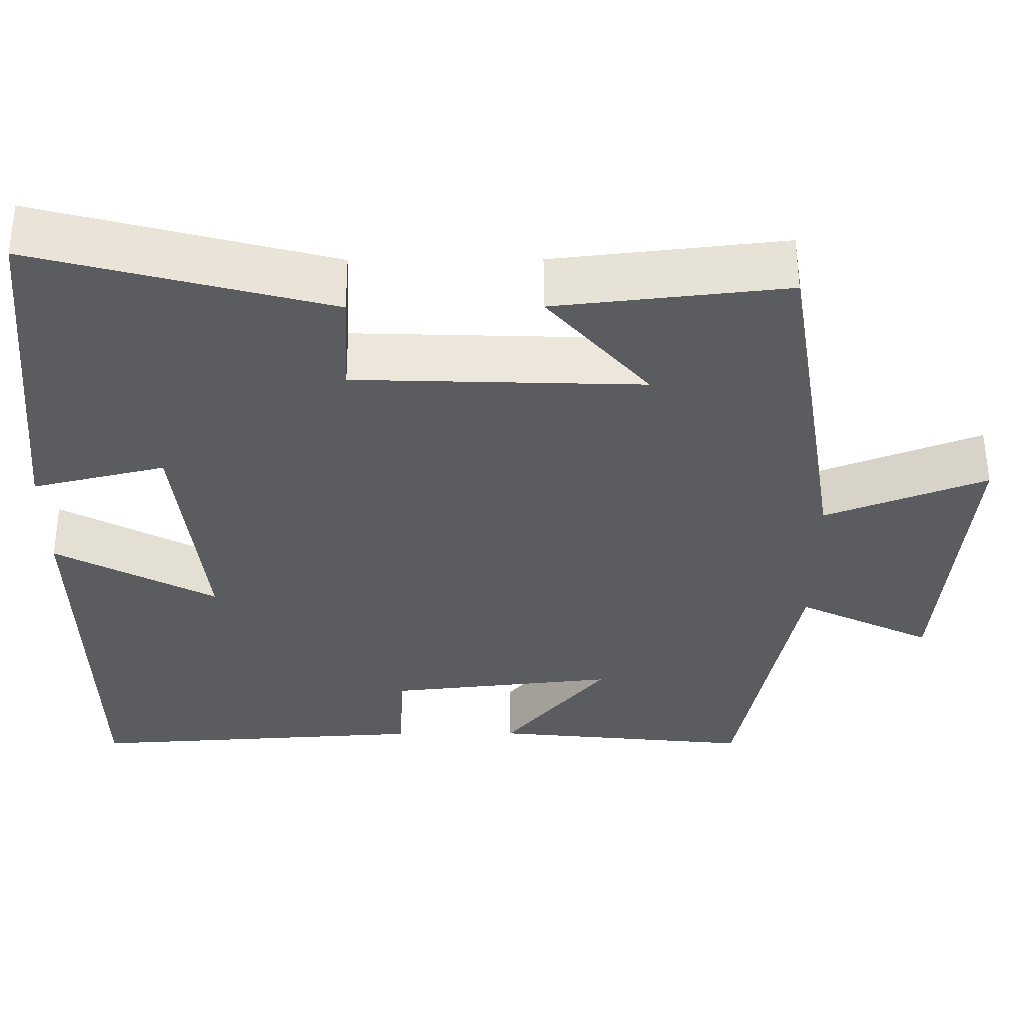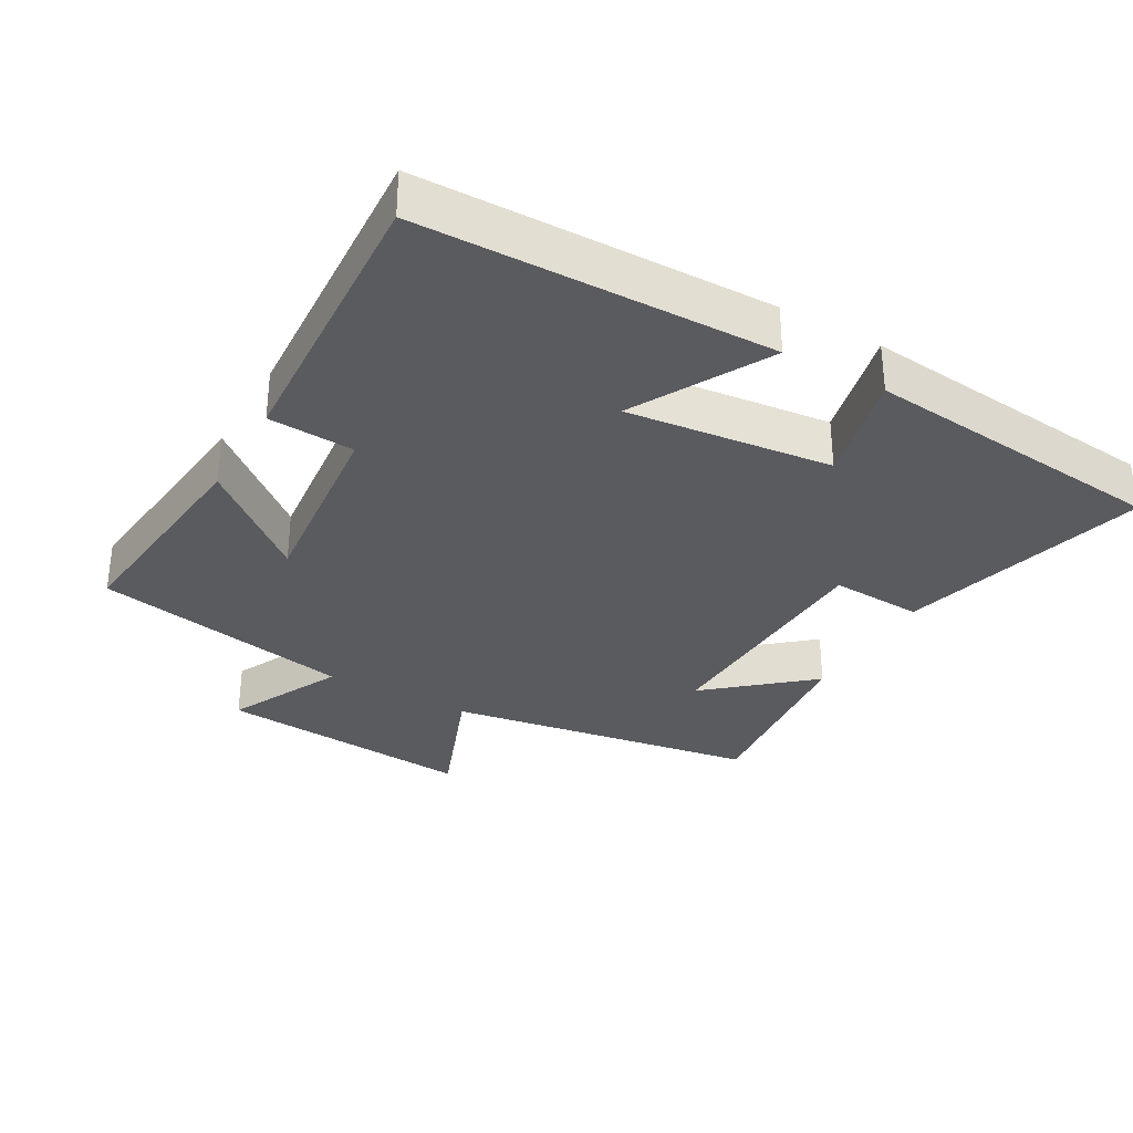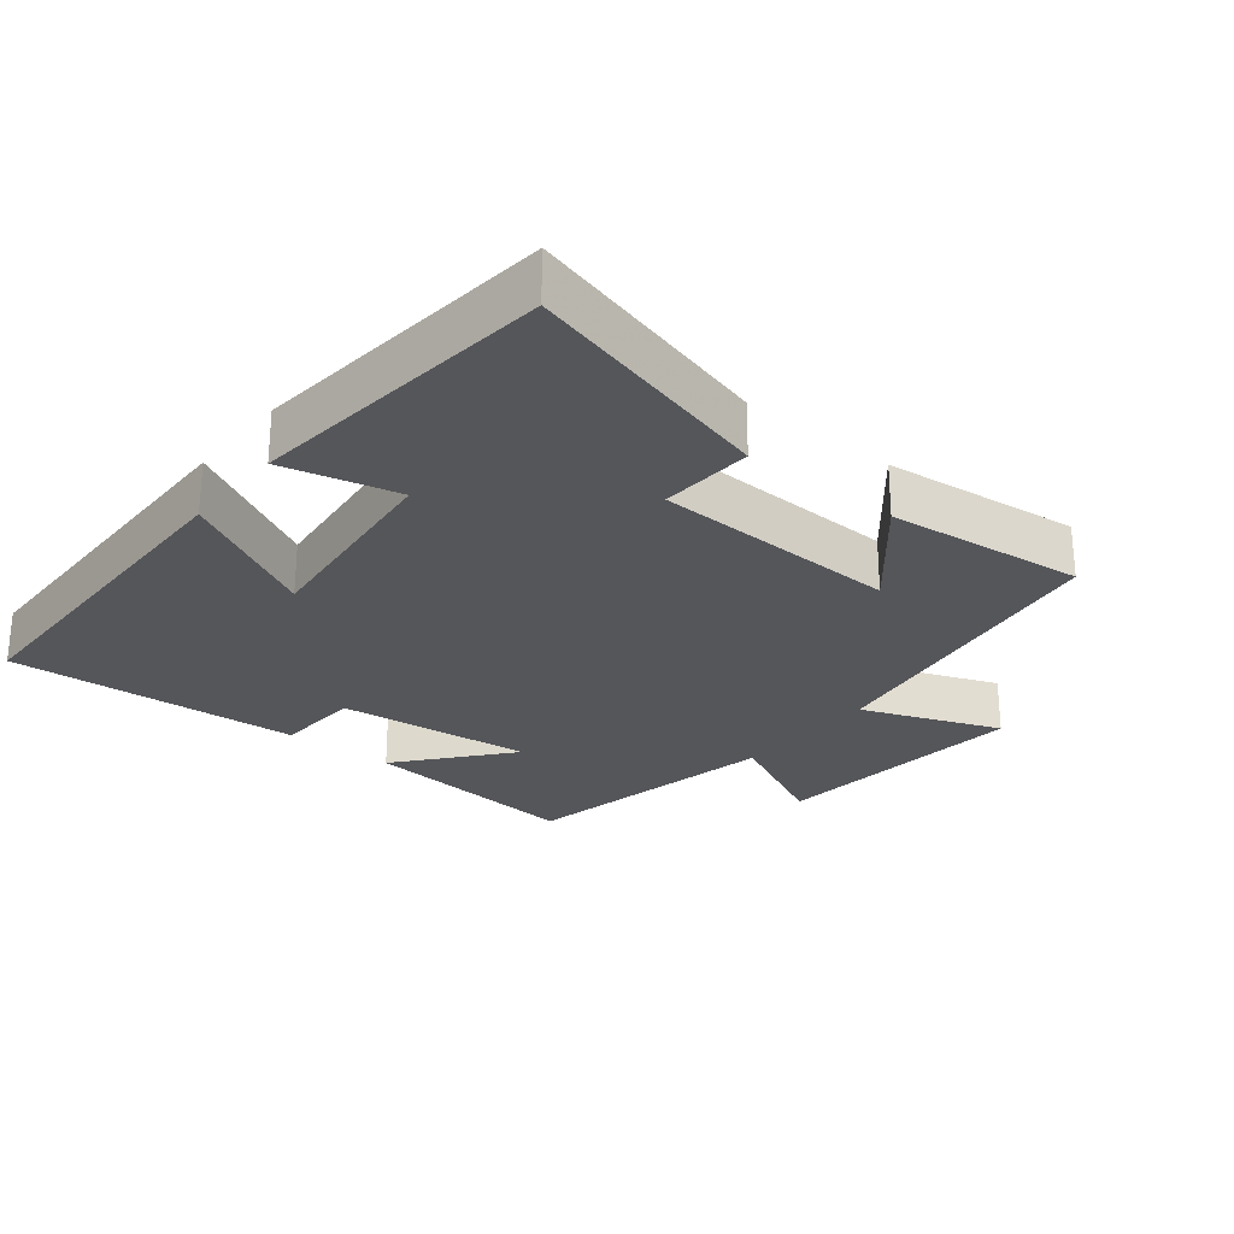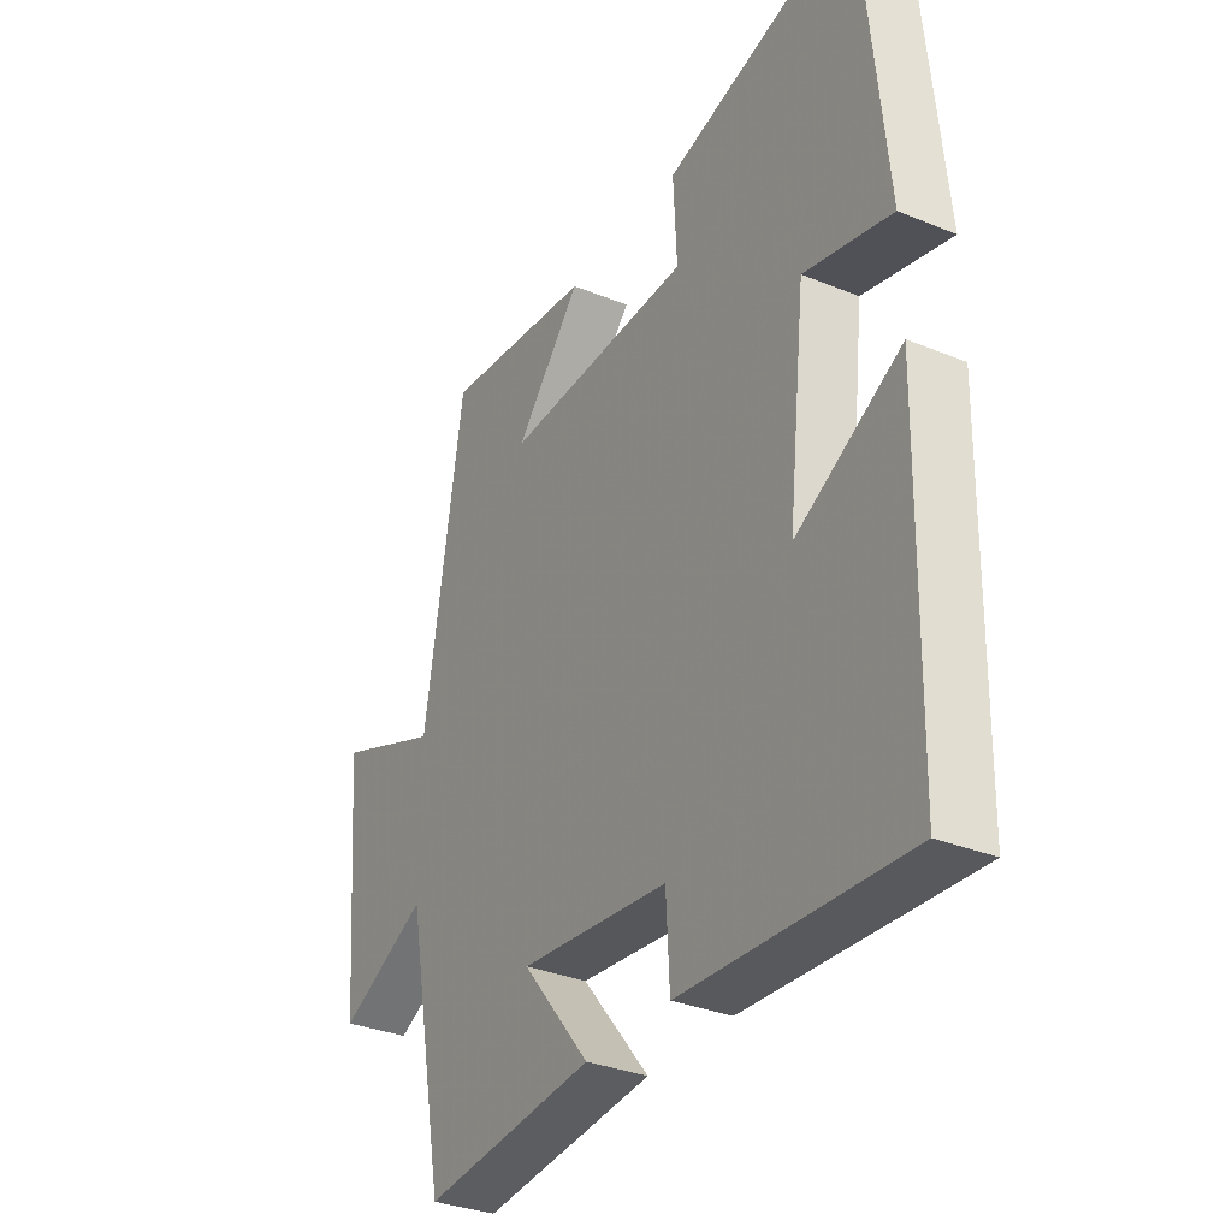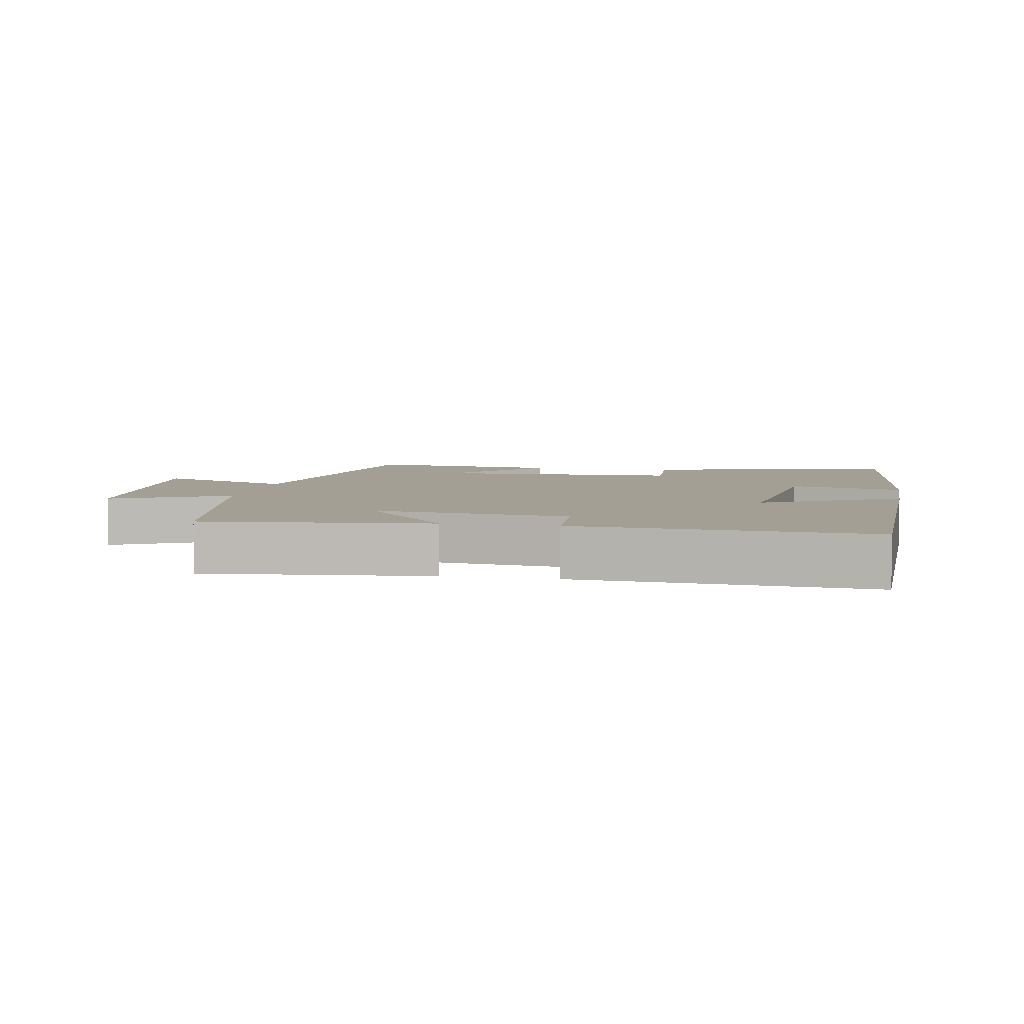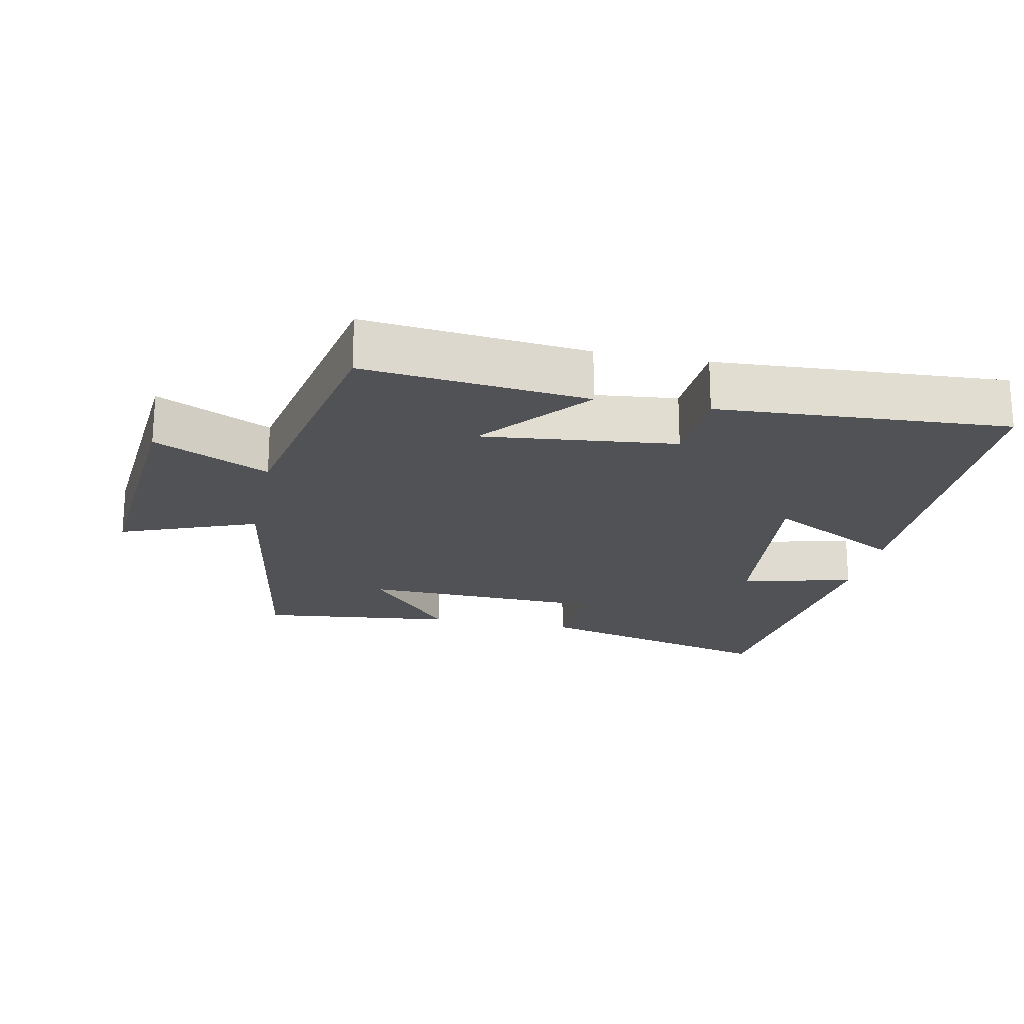
<metadata>
{"format":"obj","ext":"obj","renderer":"f3d","projection":"perspective","resolution":1024,"background":"white","views":[{"elev":55.9,"azim":-0.3,"up":"+Z"},{"elev":-32.3,"azim":-119.7,"up":"+Y"},{"elev":-26.1,"azim":-39.0,"up":"+Y"},{"elev":-32.5,"azim":-119.7,"up":"+Z"},{"elev":5.5,"azim":-169.3,"up":"+Y"},{"elev":-20.6,"azim":168.4,"up":"+Y"}]}
</metadata>
<code>
v 0.425 0.07 0.532
v 0.5 0.07 0.072
v 0.701 0.07 0.15
v 0.669 0.07 -0.232
v 0.5 0.07 -0.15
v 0.426 0.07 -0.534
v 0.098 0.07 -0.5
v 0.227 0.07 -0.343
v -0.057 0.07 -0.373
v -0.064 0.07 -0.5
v -0.49 0.07 -0.525
v -0.5 0.07 -0.009
v -0.3 0.07 -0.117
v -0.334 0.07 0.185
v -0.5 0.07 0.145
v -0.456 0.07 0.597
v -0.089 0.07 0.5
v -0.096 0.07 0.364
v 0.264 0.07 0.352
v 0.137 0.07 0.5
v 0.425 0 0.532
v 0.5 0 0.072
v 0.701 0 0.15
v 0.669 0 -0.232
v 0.5 0 -0.15
v 0.426 0 -0.534
v 0.098 0 -0.5
v 0.227 0 -0.343
v -0.057 0 -0.373
v -0.064 0 -0.5
v -0.49 0 -0.525
v -0.5 0 -0.009
v -0.3 0 -0.117
v -0.334 0 0.185
v -0.5 0 0.145
v -0.456 0 0.597
v -0.089 0 0.5
v -0.096 0 0.364
v 0.264 0 0.352
v 0.137 0 0.5
f 19 20 1
f 15 16 17 18
f 14 15 18 19
f 13 14 19
f 10 11 12 13
f 9 10 13
f 8 9 13 19
f 5 6 7 8
f 5 8 19 1
f 2 3 4 5
f 1 2 5
f 21 40 39
f 38 37 36 35
f 39 38 35 34
f 39 34 33
f 33 32 31 30
f 33 30 29
f 39 33 29 28
f 28 27 26 25
f 21 39 28 25
f 25 24 23 22
f 25 22 21
f 1 21 22 2
f 2 22 23 3
f 3 23 24 4
f 4 24 25 5
f 5 25 26 6
f 6 26 27 7
f 7 27 28 8
f 8 28 29 9
f 9 29 30 10
f 10 30 31 11
f 11 31 32 12
f 12 32 33 13
f 13 33 34 14
f 14 34 35 15
f 15 35 36 16
f 16 36 37 17
f 17 37 38 18
f 18 38 39 19
f 19 39 40 20
f 20 40 21 1

</code>
